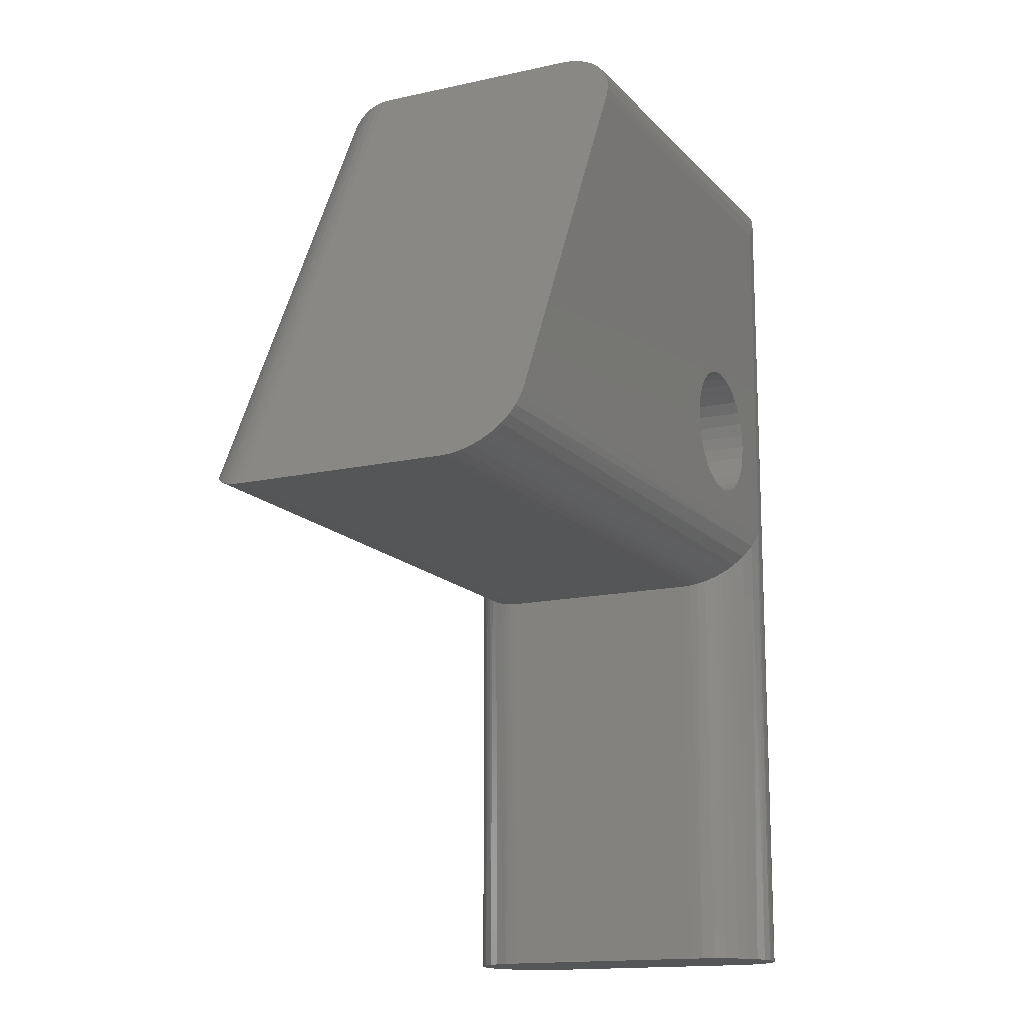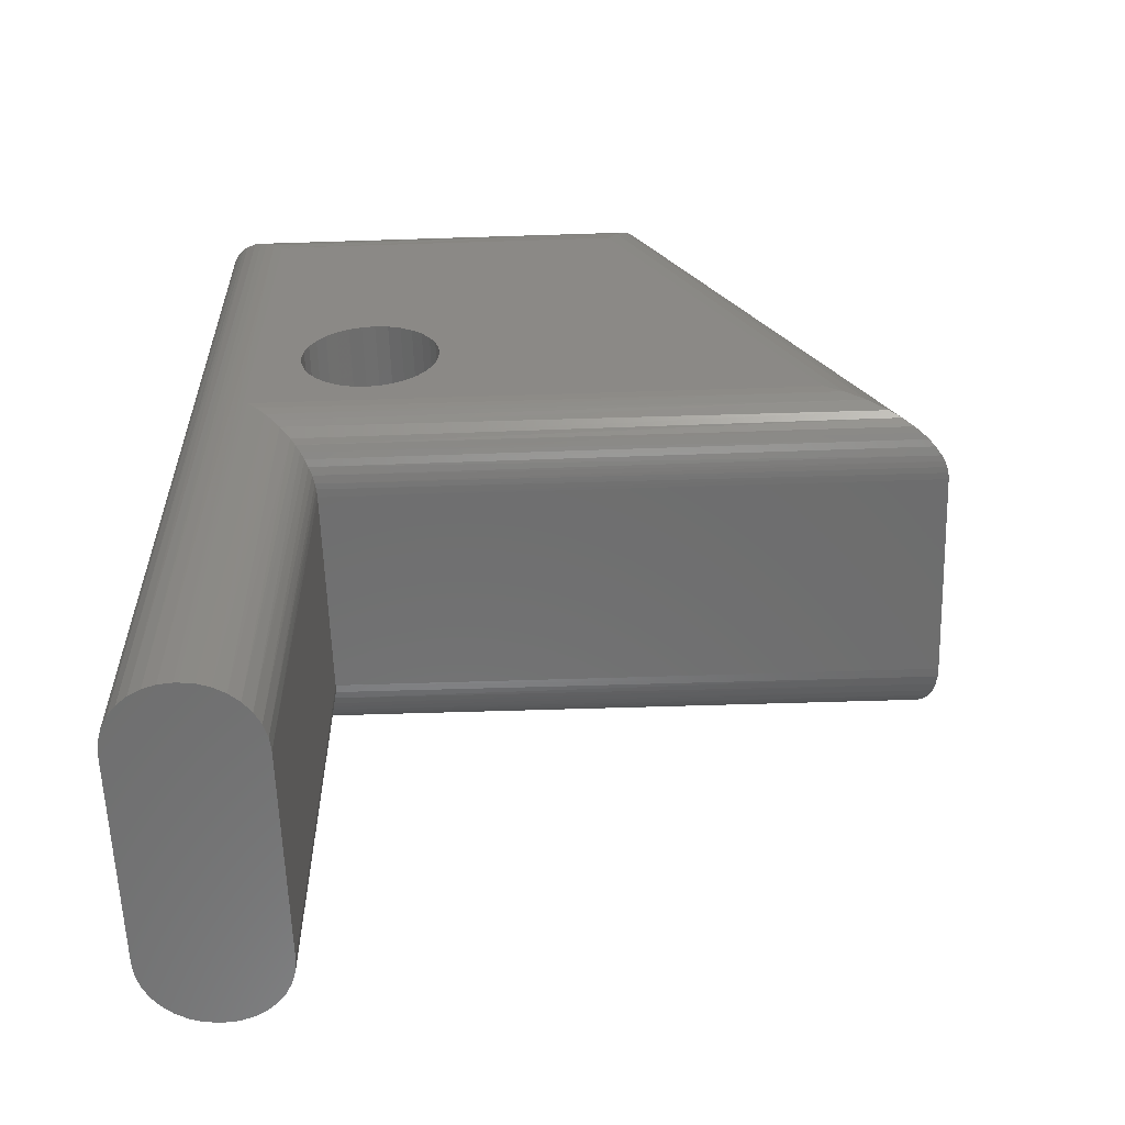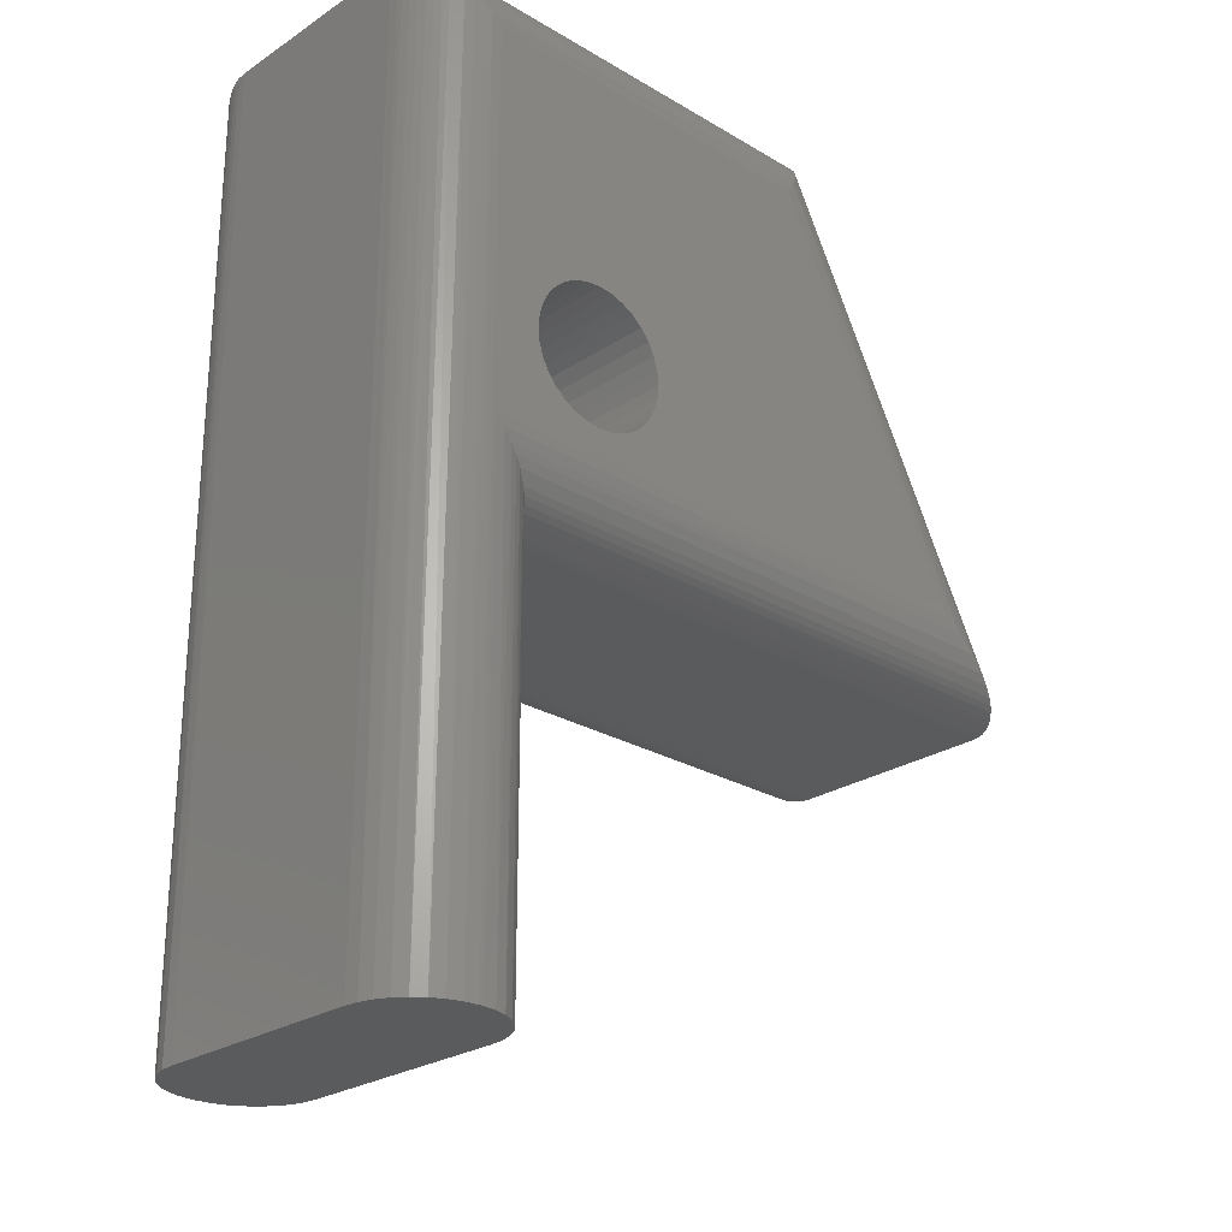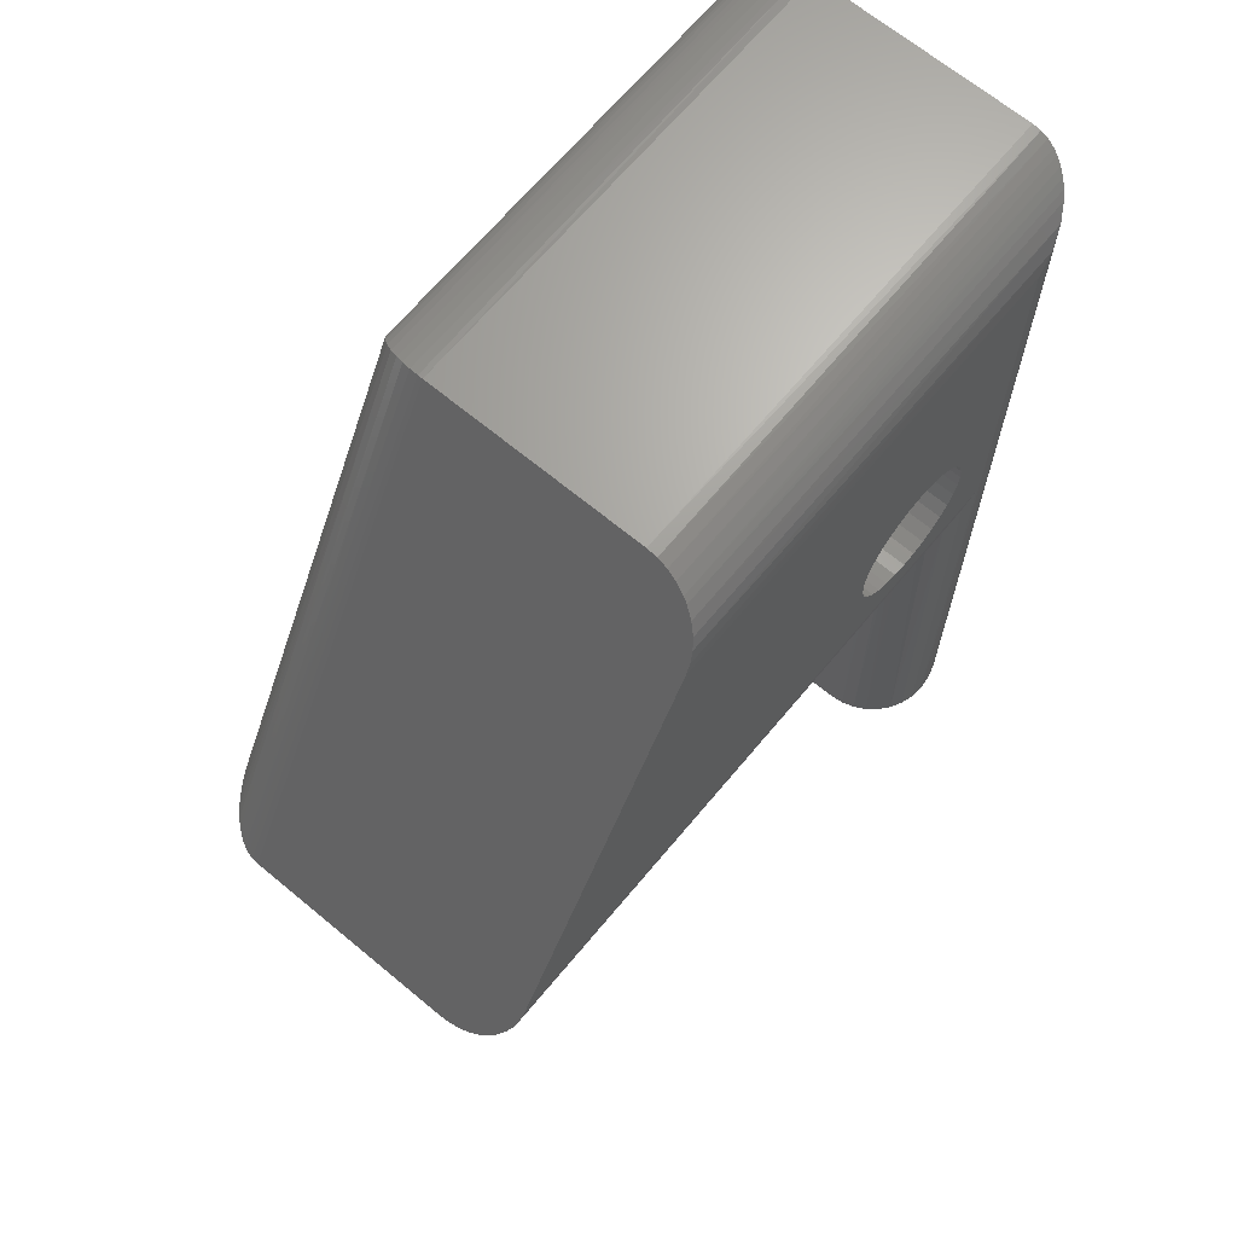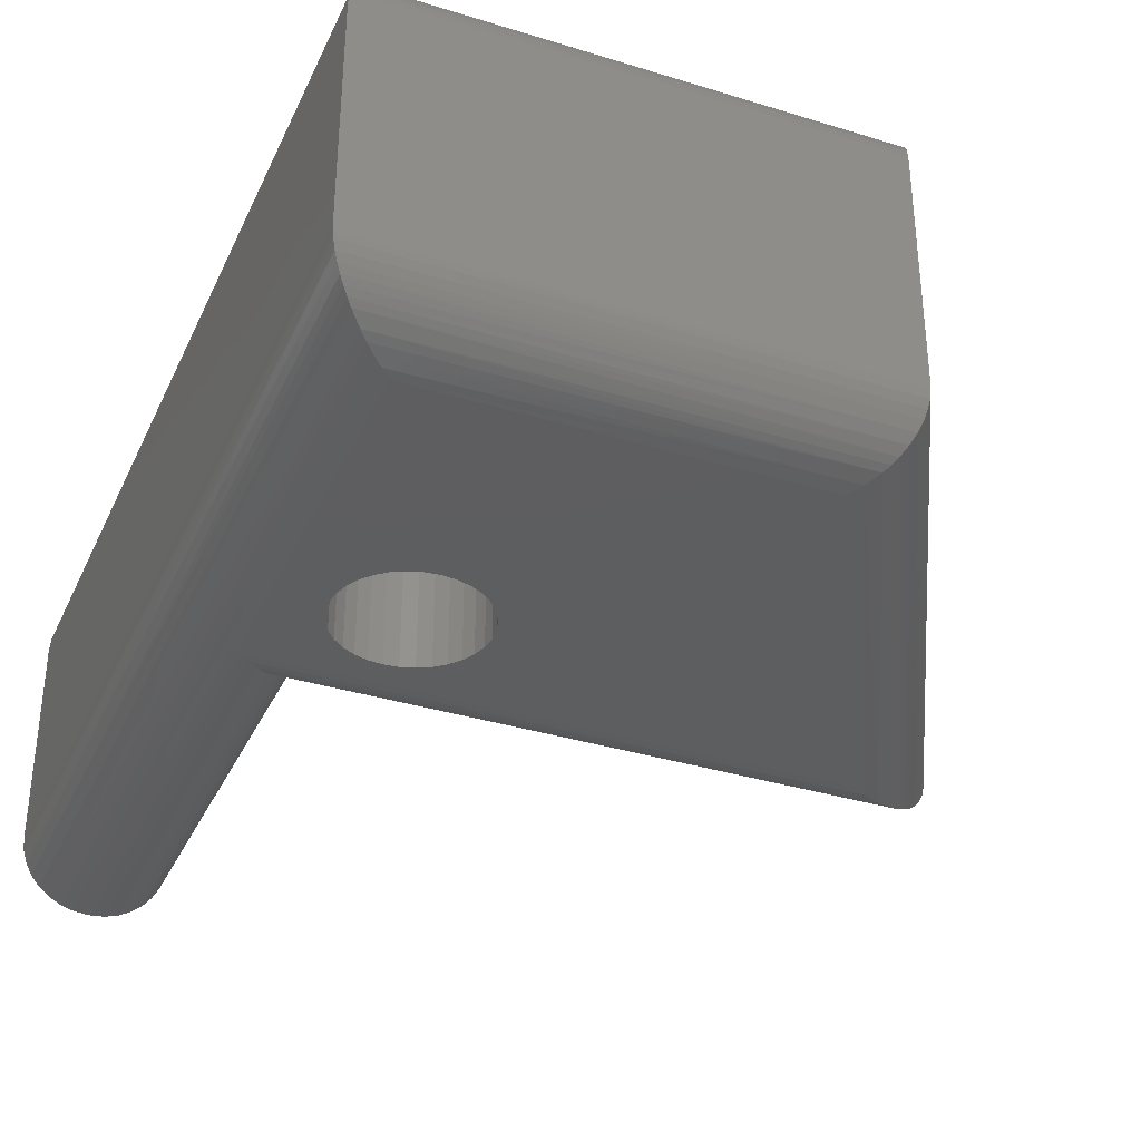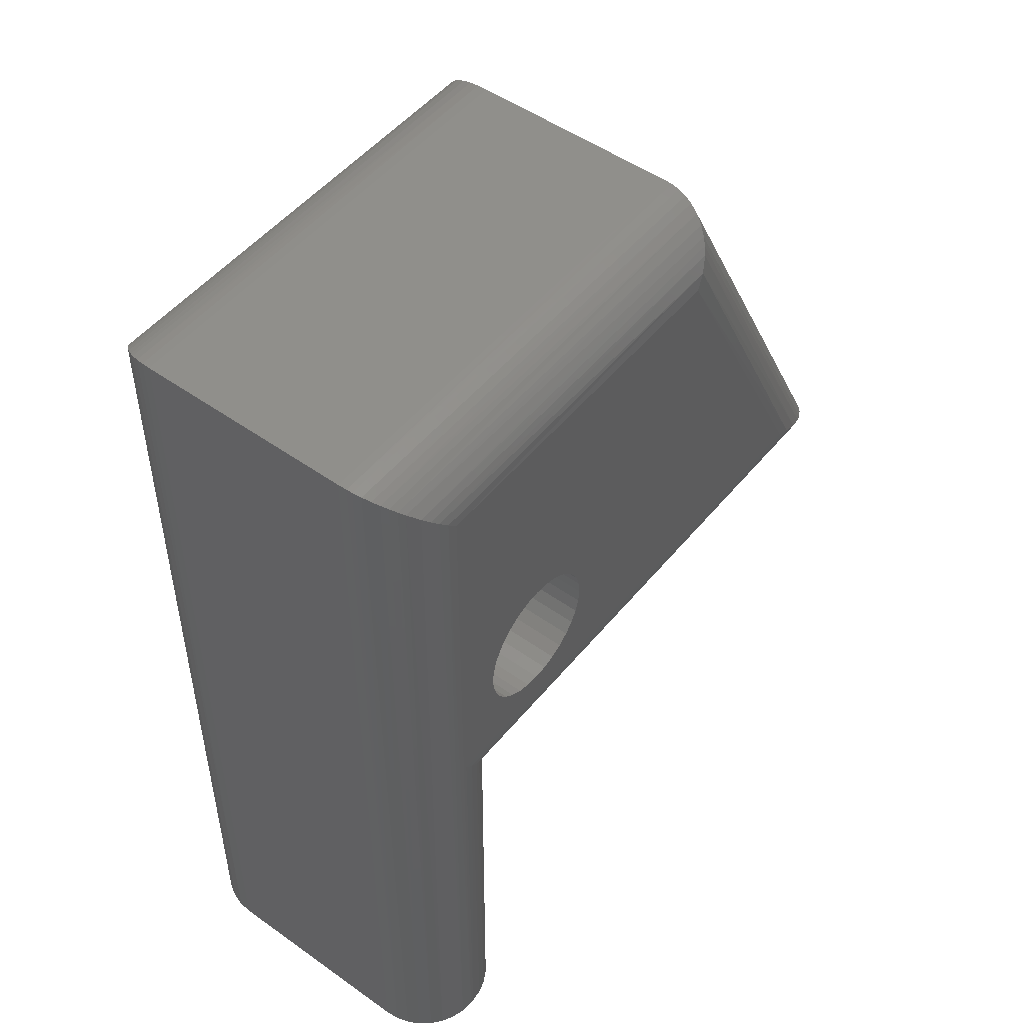
<metadata>
{"format":"stl","ext":"stl","renderer":"f3d","projection":"perspective","resolution":1024,"background":"white","views":[{"elev":-14.8,"azim":-64.0,"up":"+Y"},{"elev":-59.5,"azim":-178.1,"up":"+Y"},{"elev":-25.5,"azim":136.4,"up":"+Y"},{"elev":67.0,"azim":-50.2,"up":"+Y"},{"elev":-35.0,"azim":157.6,"up":"+Z"},{"elev":50.4,"azim":127.9,"up":"+Y"}]}
</metadata>
<code>
# stl→obj: 200 verts, 400 faces
v -0.5938 0.3359 0.2266
v -0.5935 0.3365 0.2342
v -0.5925 0.3384 0.2427
v -0.3825 0.7342 0.2633
v -0.395 0.7107 0.2786
v -0.3864 0.7269 0.2701
v -0.3908 0.7186 0.2753
v -0.5938 0.3359 0.05469
v -0.5908 0.3416 0.2508
v -0.5884 0.3461 0.2583
v -0.5854 0.3517 0.265
v -0.5819 0.3582 0.2706
v -0.578 0.3657 0.2752
v -0.5737 0.3737 0.2786
v -0.5693 0.382 0.2806
v -0.5647 0.3906 0.2812
v -0.404 0.6937 0.2812
v -0.3994 0.7024 0.2806
v -0.375 0.7484 0.05469
v -0.3808 0.7375 0.2594
v -0.3782 0.7425 0.2514
v -0.3764 0.7457 0.2435
v -0.3754 0.7478 0.2351
v -0.375 0.7484 0.2266
v -0.05469 -0.001563 0.2812
v -0.06848 -0.001563 0.2802
v -0.04402 -0.001563 0.2802
v -0.05781 -0.001563 0.2812
v -0.05781 -0.001563 0
v -0.04402 -0.001563 0.001051
v -0.06848 -0.001563 0.001051
v -0.05469 -0.001563 0
v -0.07874 -0.001563 0.2771
v -0.03376 -0.001563 0.2771
v -0.0882 -0.001563 0.272
v -0.0243 -0.001563 0.272
v -0.09648 -0.001563 0.2652
v -0.01602 -0.001563 0.2652
v -0.1033 -0.001563 0.2569
v -0.009217 -0.001563 0.2569
v -0.1083 -0.001563 0.2475
v -0.004163 -0.001563 0.2475
v -0.1114 -0.001563 0.2372
v -0.001051 -0.001563 0.2372
v -0.001051 -0.001563 0.04402
v -0.1083 -0.001563 0.03376
v -0.004163 -0.001563 0.03376
v -0.1033 -0.001563 0.0243
v -0.009217 -0.001563 0.0243
v -0.09648 -0.001563 0.01602
v -0.01602 -0.001563 0.01602
v -0.0882 -0.001563 0.009217
v -0.0243 -0.001563 0.009217
v -0.07874 -0.001563 0.004163
v -0.03376 -0.001563 0.004163
v 0 -0.001563 0.2266
v -0.1125 -0.001563 0.2266
v 0 -0.001563 0.05469
v -0.1125 -0.001563 0.05469
v -0.1114 -0.001563 0.04402
v -0.1125 0.3359 0.2266
v -0.1125 0.3359 0.05469
v 0 0.7484 0.2266
v 0 0.7484 0.05469
v -0.05469 0.6937 0
v -0.05781 0.3906 0
v -0.0926 0.4688 0
v -0.09366 0.4795 0
v -0.09681 0.4899 0
v -0.1019 0.4995 0
v -0.1088 0.5078 0
v -0.1172 0.5147 0
v -0.1267 0.5198 0
v -0.1371 0.523 0
v -0.1479 0.524 0
v -0.1586 0.523 0
v -0.3421 0.6937 0
v -0.5028 0.3906 0
v -0.2021 0.4795 0
v -0.2031 0.4688 0
v -0.2021 0.458 0
v -0.1989 0.4476 0
v -0.1938 0.438 0
v -0.1869 0.4297 0
v -0.1786 0.4228 0
v -0.169 0.4177 0
v -0.1586 0.4145 0
v -0.1479 0.4135 0
v -0.169 0.5198 0
v -0.1786 0.5147 0
v -0.1869 0.5078 0
v -0.1938 0.4995 0
v -0.1989 0.4899 0
v -0.1371 0.4145 0
v -0.1267 0.4177 0
v -0.1172 0.4228 0
v -0.1088 0.4297 0
v -0.1019 0.438 0
v -0.09681 0.4476 0
v -0.09366 0.458 0
v -0.1121 0.3364 0.04793
v -0.06554 0.3829 0.0005491
v -0.07306 0.3754 0.002168
v -0.07922 0.3692 0.004363
v -0.08523 0.3632 0.007364
v -0.09358 0.3549 0.01331
v -0.09745 0.351 0.017
v -0.101 0.3474 0.02119
v -0.1043 0.3441 0.02587
v -0.1071 0.3413 0.03105
v -0.1096 0.3388 0.03716
v -0.1114 0.3371 0.04355
v -0.5933 0.3362 0.04928
v -0.5171 0.382 0.0006774
v -0.5337 0.3721 0.003248
v -0.5498 0.3624 0.007873
v -0.5592 0.3567 0.01178
v -0.5683 0.3513 0.01672
v -0.5737 0.348 0.02043
v -0.5788 0.3449 0.02469
v -0.5836 0.3421 0.02954
v -0.5882 0.3393 0.03581
v -0.5906 0.3379 0.04032
v -0.5922 0.3369 0.04468
v -0.3749 0.7483 0.05088
v -0.3492 0.7055 0.001274
v -0.3559 0.7166 0.005012
v -0.359 0.7219 0.00781
v -0.3621 0.7269 0.01122
v -0.3658 0.7331 0.0167
v -0.369 0.7384 0.02318
v -0.3716 0.7428 0.03056
v -0.3732 0.7455 0.03699
v -0.3743 0.7473 0.04382
v -0.0004195 0.748 0.04793
v -0.04696 0.7015 0.0005491
v -0.03944 0.709 0.002168
v -0.03328 0.7152 0.004363
v -0.02728 0.7212 0.007364
v -0.01893 0.7295 0.01331
v -0.01506 0.7334 0.017
v -0.01146 0.737 0.02119
v -0.008207 0.7402 0.02587
v -0.005373 0.7431 0.03105
v -0.002884 0.7456 0.03716
v -0.001146 0.7473 0.04355
v -0.05469 0.6937 0.2812
v -0.1586 0.523 0.2812
v -0.1479 0.524 0.2812
v -0.1371 0.523 0.2812
v -0.1267 0.5198 0.2812
v -0.1172 0.5147 0.2812
v -0.1088 0.5078 0.2812
v -0.1019 0.4995 0.2812
v -0.09681 0.4899 0.2812
v -0.09366 0.4795 0.2812
v -0.0926 0.4688 0.2812
v -0.05781 0.3906 0.2812
v -0.1479 0.4135 0.2812
v -0.1586 0.4145 0.2812
v -0.169 0.4177 0.2812
v -0.1786 0.4228 0.2812
v -0.1869 0.4297 0.2812
v -0.1938 0.438 0.2812
v -0.1989 0.4476 0.2812
v -0.2021 0.458 0.2812
v -0.2031 0.4688 0.2812
v -0.2021 0.4795 0.2812
v -0.1989 0.4899 0.2812
v -0.1938 0.4995 0.2812
v -0.1869 0.5078 0.2812
v -0.1786 0.5147 0.2812
v -0.169 0.5198 0.2812
v -0.09366 0.458 0.2812
v -0.09681 0.4476 0.2812
v -0.1019 0.438 0.2812
v -0.1088 0.4297 0.2812
v -0.1172 0.4228 0.2812
v -0.1267 0.4177 0.2812
v -0.1371 0.4145 0.2812
v -0.07066 0.3778 0.2797
v -0.1121 0.3364 0.2333
v -0.1109 0.3376 0.2398
v -0.1089 0.3396 0.2462
v -0.1071 0.3413 0.2502
v -0.104 0.3444 0.2558
v -0.1004 0.348 0.2608
v -0.09643 0.352 0.2653
v -0.09214 0.3563 0.2691
v -0.08298 0.3655 0.2751
v -0.04184 0.7066 0.2797
v -0.0004195 0.748 0.2333
v -0.001636 0.7468 0.2398
v -0.003641 0.7448 0.2462
v -0.005373 0.7431 0.2502
v -0.008482 0.74 0.2558
v -0.01208 0.7364 0.2608
v -0.01607 0.7324 0.2653
v -0.02036 0.7281 0.2691
v -0.02952 0.7189 0.2751
f 1 2 3
f 4 5 6
f 6 5 7
f 8 1 3
f 8 3 9
f 8 9 10
f 8 10 11
f 8 11 12
f 8 12 13
f 8 13 14
f 8 14 15
f 8 15 16
f 8 16 17
f 8 17 18
f 8 18 19
f 18 5 4
f 18 4 20
f 18 20 21
f 18 21 22
f 18 22 23
f 18 23 24
f 18 24 19
f 25 26 27
f 25 28 26
f 29 30 31
f 29 32 30
f 27 26 33
f 27 33 34
f 34 33 35
f 34 35 36
f 36 35 37
f 36 37 38
f 38 37 39
f 38 39 40
f 40 39 41
f 40 41 42
f 42 41 43
f 42 43 44
f 45 46 47
f 47 46 48
f 47 48 49
f 49 48 50
f 49 50 51
f 51 50 52
f 51 52 53
f 53 52 54
f 53 54 55
f 55 54 31
f 55 31 30
f 44 43 56
f 56 43 57
f 56 57 58
f 58 57 59
f 58 59 45
f 45 59 60
f 45 60 46
f 61 62 57
f 57 62 59
f 1 8 61
f 61 8 62
f 63 64 24
f 24 64 19
f 56 58 63
f 63 58 64
f 65 32 29
f 65 29 66
f 65 66 67
f 65 67 68
f 65 68 69
f 65 69 70
f 65 70 71
f 65 71 72
f 65 72 73
f 65 73 74
f 65 74 75
f 65 75 76
f 65 76 77
f 78 79 80
f 78 80 81
f 78 81 82
f 78 82 83
f 78 83 84
f 78 84 85
f 78 85 86
f 78 86 87
f 78 87 88
f 78 88 66
f 77 76 89
f 77 89 90
f 77 90 91
f 77 91 92
f 77 92 93
f 77 93 79
f 77 79 78
f 66 88 94
f 66 94 95
f 66 95 96
f 66 96 97
f 66 97 98
f 66 98 99
f 66 99 100
f 66 100 67
f 59 101 60
f 59 62 101
f 29 102 66
f 29 31 102
f 103 102 31
f 31 54 103
f 103 54 104
f 105 104 54
f 54 52 105
f 106 105 52
f 52 50 106
f 106 50 107
f 108 107 50
f 50 48 108
f 108 48 109
f 110 109 48
f 48 46 110
f 111 110 46
f 46 60 111
f 111 60 112
f 101 112 60
f 62 113 101
f 62 8 113
f 78 102 114
f 78 66 102
f 114 102 103
f 114 103 115
f 103 104 115
f 115 104 105
f 115 105 116
f 116 105 106
f 106 117 116
f 117 106 107
f 117 107 118
f 118 107 108
f 118 108 119
f 120 119 108
f 108 109 120
f 121 120 109
f 109 110 121
f 122 121 110
f 110 111 122
f 123 122 111
f 111 112 123
f 123 112 124
f 124 112 101
f 124 101 113
f 8 125 113
f 8 19 125
f 77 114 126
f 77 78 114
f 126 114 115
f 126 115 127
f 127 115 116
f 127 116 128
f 128 116 117
f 128 117 129
f 129 117 118
f 129 118 130
f 130 118 119
f 130 119 131
f 119 120 131
f 132 131 120
f 132 120 121
f 132 121 122
f 132 122 133
f 133 122 123
f 133 123 134
f 134 123 124
f 134 124 113
f 134 113 125
f 19 135 125
f 19 64 135
f 65 126 136
f 65 77 126
f 136 126 137
f 137 126 127
f 127 138 137
f 139 138 127
f 139 127 128
f 139 128 129
f 139 129 140
f 140 129 130
f 140 130 141
f 141 130 131
f 131 142 141
f 143 142 131
f 131 132 143
f 143 132 144
f 144 132 133
f 144 133 145
f 145 133 134
f 125 135 134
f 134 135 146
f 134 146 145
f 64 45 135
f 64 58 45
f 32 136 30
f 32 65 136
f 30 136 137
f 30 137 55
f 55 137 138
f 55 138 139
f 55 139 53
f 53 139 140
f 53 140 51
f 140 141 51
f 49 51 141
f 49 141 142
f 142 143 49
f 47 49 143
f 47 143 144
f 47 144 145
f 47 145 45
f 45 145 146
f 45 146 135
f 147 17 148
f 147 148 149
f 147 149 150
f 147 150 151
f 147 151 152
f 147 152 153
f 147 153 154
f 147 154 155
f 147 155 156
f 147 156 157
f 147 157 158
f 147 158 28
f 147 28 25
f 16 158 159
f 16 159 160
f 16 160 161
f 16 161 162
f 16 162 163
f 16 163 164
f 16 164 165
f 16 165 166
f 16 166 167
f 16 167 168
f 17 16 168
f 17 168 169
f 17 169 170
f 17 170 171
f 17 171 172
f 17 172 173
f 17 173 148
f 158 157 174
f 158 174 175
f 158 175 176
f 158 176 177
f 158 177 178
f 158 178 179
f 158 179 180
f 158 180 159
f 158 26 28
f 158 181 26
f 61 43 182
f 61 57 43
f 43 183 182
f 183 43 41
f 41 184 183
f 185 184 41
f 41 39 185
f 39 186 185
f 187 186 39
f 39 37 187
f 187 37 188
f 188 37 35
f 35 189 188
f 190 189 35
f 35 33 190
f 181 190 33
f 33 26 181
f 158 15 181
f 158 16 15
f 2 183 3
f 3 183 184
f 3 184 9
f 9 184 185
f 9 185 186
f 9 186 10
f 10 186 187
f 10 187 11
f 11 187 188
f 11 188 189
f 11 189 12
f 12 189 190
f 12 190 13
f 14 13 190
f 190 181 14
f 15 14 181
f 1 61 2
f 2 61 182
f 2 182 183
f 147 18 17
f 147 191 18
f 24 192 63
f 24 23 192
f 193 192 23
f 23 22 193
f 193 22 194
f 195 194 22
f 22 21 195
f 196 195 21
f 21 20 196
f 196 20 197
f 197 20 4
f 197 4 198
f 199 198 4
f 4 6 199
f 200 199 6
f 200 6 7
f 200 7 5
f 200 5 191
f 191 5 18
f 147 27 191
f 147 25 27
f 56 192 44
f 56 63 192
f 193 44 192
f 44 193 194
f 44 194 42
f 42 194 195
f 42 195 196
f 42 196 40
f 40 196 197
f 40 197 198
f 40 198 38
f 38 198 199
f 38 199 36
f 36 199 200
f 36 200 34
f 34 200 191
f 34 191 27
f 88 180 94
f 94 180 179
f 94 179 95
f 95 179 178
f 95 178 96
f 96 178 177
f 96 177 97
f 97 177 176
f 97 176 98
f 98 176 175
f 98 175 99
f 99 175 174
f 99 174 100
f 100 174 157
f 100 157 67
f 180 88 159
f 159 88 87
f 159 87 160
f 160 87 86
f 160 86 161
f 161 86 85
f 161 85 162
f 162 85 84
f 162 84 163
f 163 84 83
f 163 83 164
f 164 83 82
f 164 82 165
f 165 82 81
f 165 81 166
f 166 81 80
f 166 80 167
f 75 148 76
f 76 148 173
f 76 173 89
f 89 173 172
f 89 172 90
f 90 172 171
f 90 171 91
f 91 171 170
f 91 170 92
f 92 170 169
f 92 169 93
f 93 169 168
f 93 168 79
f 79 168 167
f 79 167 80
f 148 75 149
f 149 75 74
f 149 74 150
f 150 74 73
f 150 73 151
f 151 73 72
f 151 72 152
f 152 72 71
f 152 71 153
f 153 71 70
f 153 70 154
f 154 70 69
f 154 69 155
f 155 69 68
f 155 68 156
f 156 68 67
f 156 67 157

</code>
